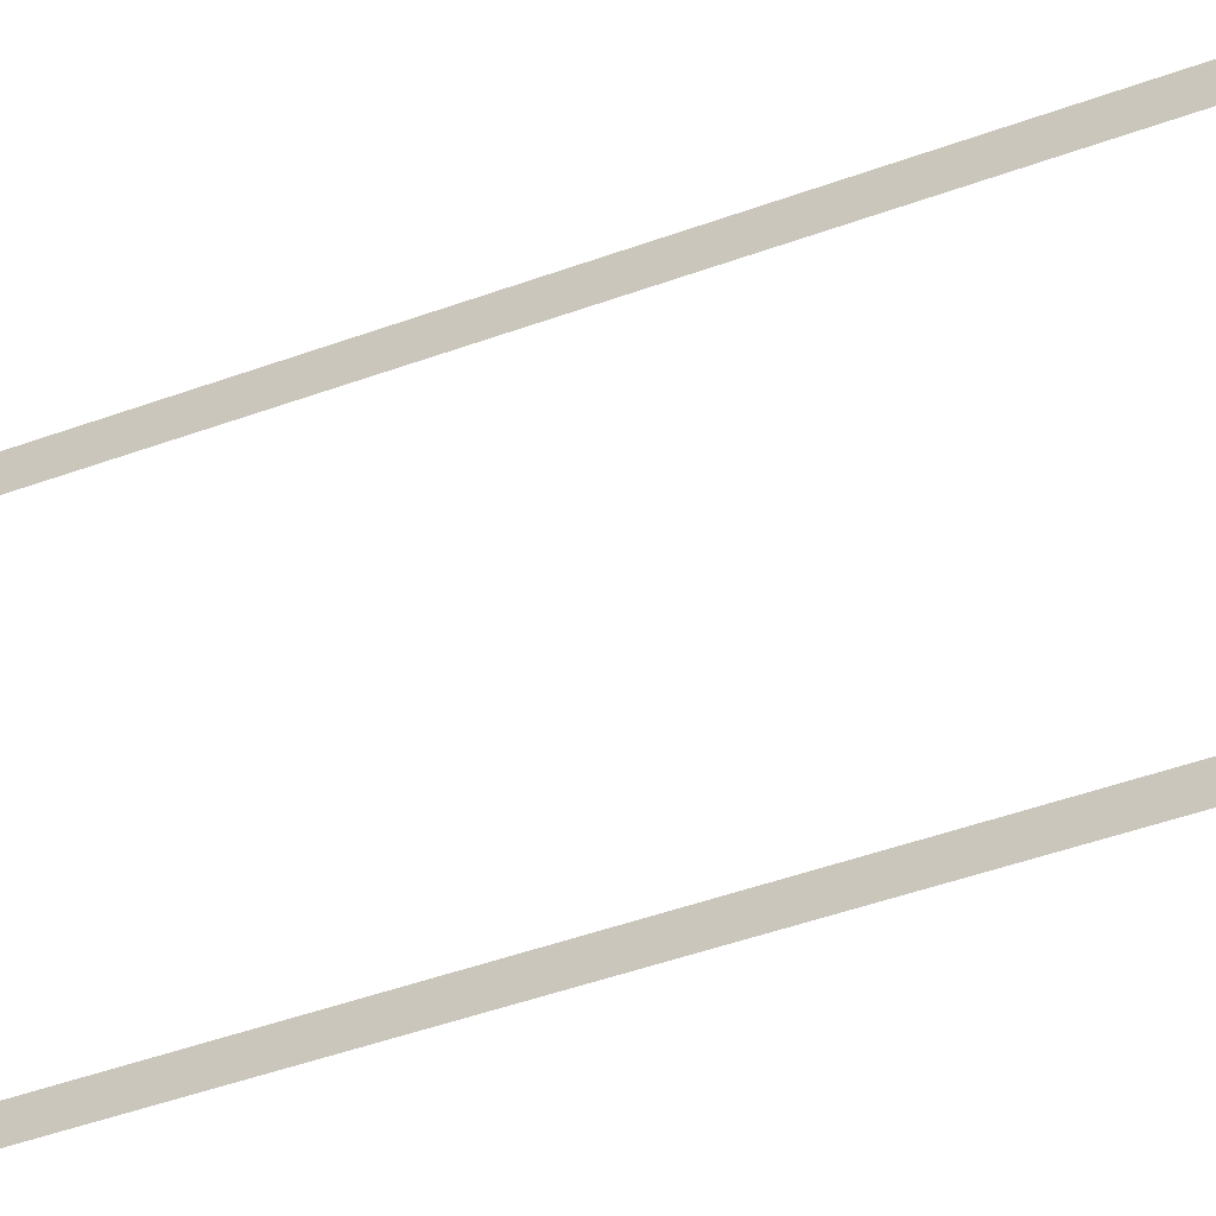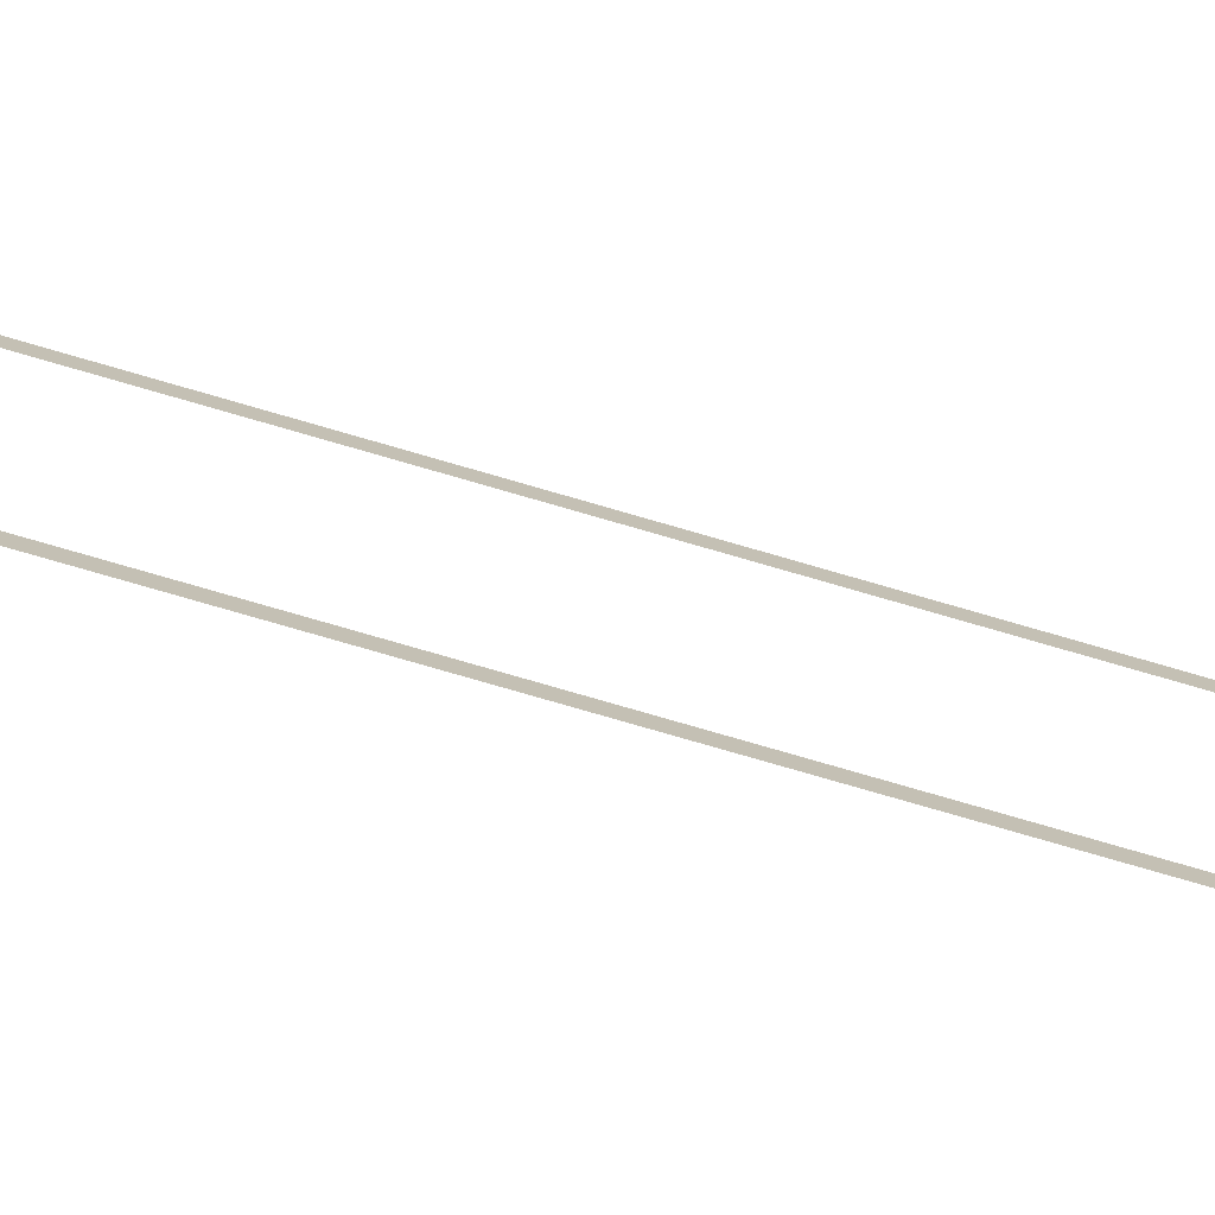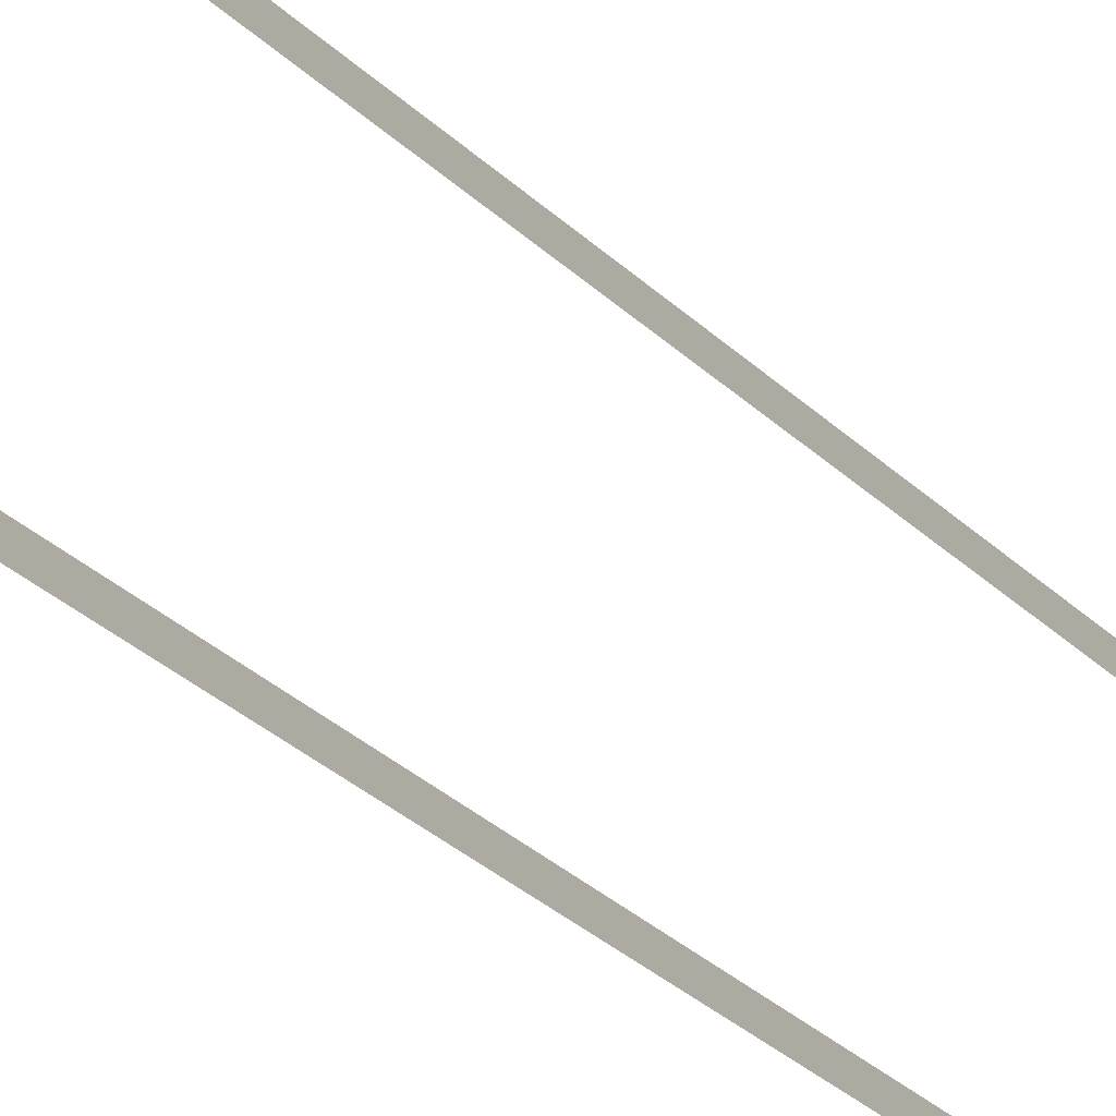
<metadata>
{"format":"obj","ext":"obj","renderer":"f3d","projection":"perspective","resolution":1024,"background":"white","views":[{"elev":-30.2,"azim":-59.0,"up":"+Y"},{"elev":-75.5,"azim":-106.3,"up":"+Y"},{"elev":-25.0,"azim":-148.6,"up":"+Y"}]}
</metadata>
<code>
o quit_color_Circle.017
v -0.1064 13.49 4.315
v -0.1064 13.54 4.145
v -0.1064 13.4 4.475
v -0.1064 13.29 4.615
v -0.1064 13.15 4.729
v -0.1064 12.99 4.815
v -0.1064 12.82 4.867
v -0.1064 12.64 4.885
v -0.1064 12.46 4.867
v -0.1064 12.28 4.815
v -0.1064 12.12 4.729
v -0.1064 11.98 4.615
v -0.1064 11.87 4.475
v -0.1064 11.78 4.315
v -0.1064 11.73 4.145
v -0.1064 13.54 -4.145
v -0.1064 13.49 -4.315
v -0.1064 13.4 -4.475
v -0.1064 13.29 -4.615
v -0.1064 13.15 -4.729
v -0.1064 12.99 -4.815
v -0.1064 12.82 -4.867
v -0.1064 12.64 -4.885
v -0.1064 12.46 -4.867
v -0.1064 12.28 -4.815
v -0.1064 12.12 -4.729
v -0.1064 11.98 -4.615
v -0.1064 11.87 -4.475
v -0.1064 11.78 -4.315
v -0.1064 11.73 -4.145
v -0.1064 13.38 4.269
v -0.1064 13.42 4.128
v -0.1064 13.3 4.408
v -0.1064 13.2 4.53
v -0.1064 13.08 4.63
v -0.1064 12.94 4.704
v -0.1064 12.79 4.75
v -0.1064 12.64 4.766
v -0.1064 12.48 4.75
v -0.1064 12.33 4.704
v -0.1064 12.19 4.63
v -0.1064 12.07 4.53
v -0.1064 11.97 4.408
v -0.1064 11.89 4.269
v -0.1064 11.85 4.128
v -0.1064 13.42 -4.128
v -0.1064 13.38 -4.269
v -0.1064 13.3 -4.408
v -0.1064 13.2 -4.53
v -0.1064 13.08 -4.63
v -0.1064 12.94 -4.704
v -0.1064 12.79 -4.75
v -0.1064 12.64 -4.766
v -0.1064 12.48 -4.75
v -0.1064 12.33 -4.704
v -0.1064 12.19 -4.63
v -0.1064 12.07 -4.53
v -0.1064 11.97 -4.408
v -0.1064 11.89 -4.269
v -0.1064 11.85 -4.128
f 31 32 2 1
f 33 31 1 3
f 34 33 3 4
f 35 34 4 5
f 36 35 5 6
f 37 36 6 7
f 38 37 7 8
f 39 38 8 9
f 40 39 9 10
f 41 40 10 11
f 42 41 11 12
f 43 42 12 13
f 44 43 13 14
f 45 44 14 15
f 32 46 16 2
f 46 47 17 16
f 47 48 18 17
f 48 49 19 18
f 49 50 20 19
f 50 51 21 20
f 51 52 22 21
f 52 53 23 22
f 53 54 24 23
f 54 55 25 24
f 55 56 26 25
f 56 57 27 26
f 57 58 28 27
f 58 59 29 28
f 59 60 30 29
f 60 45 15 30

</code>
